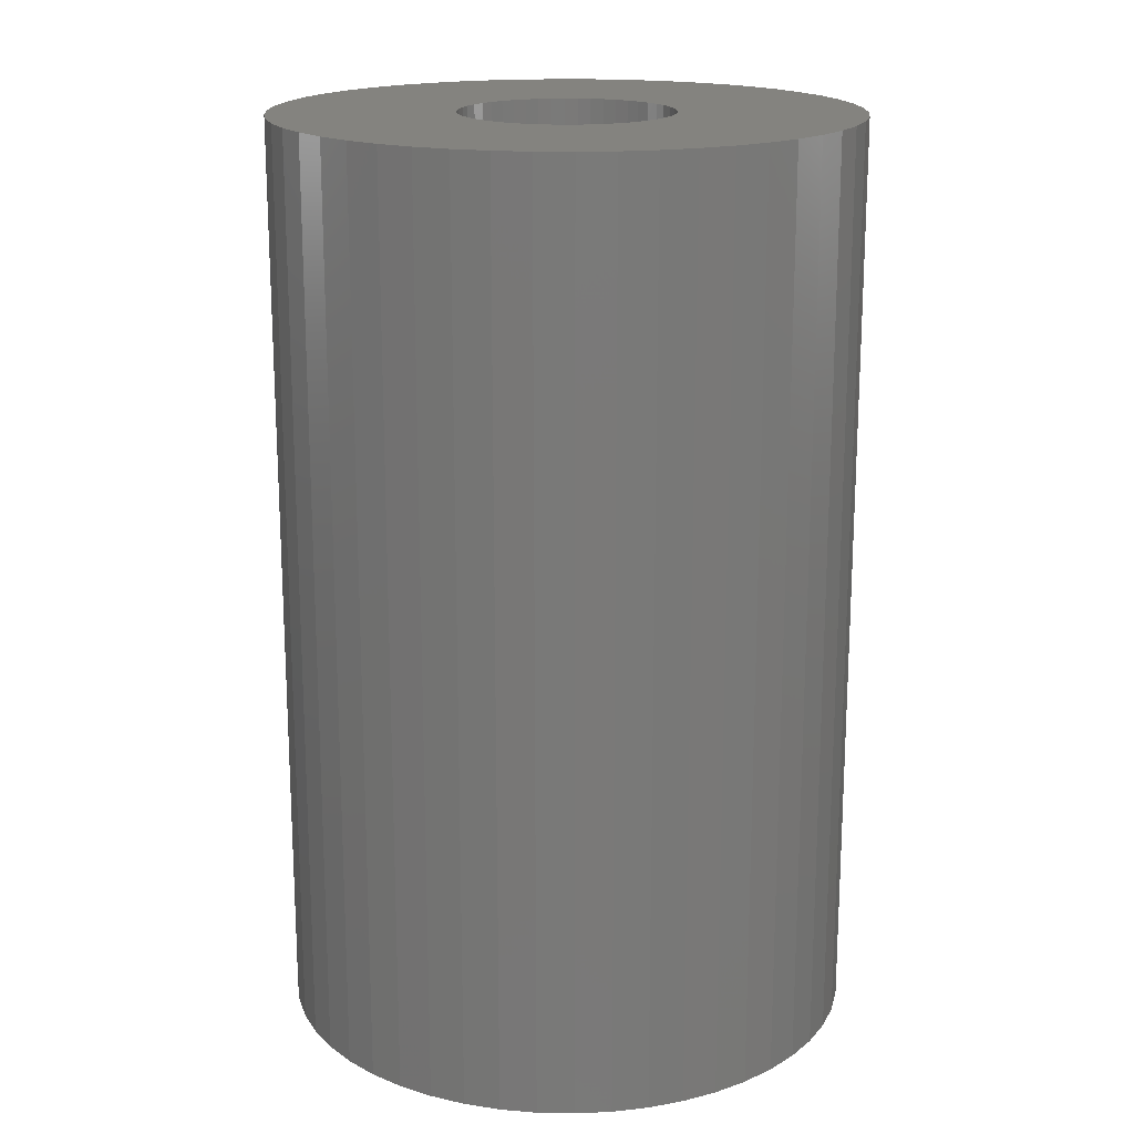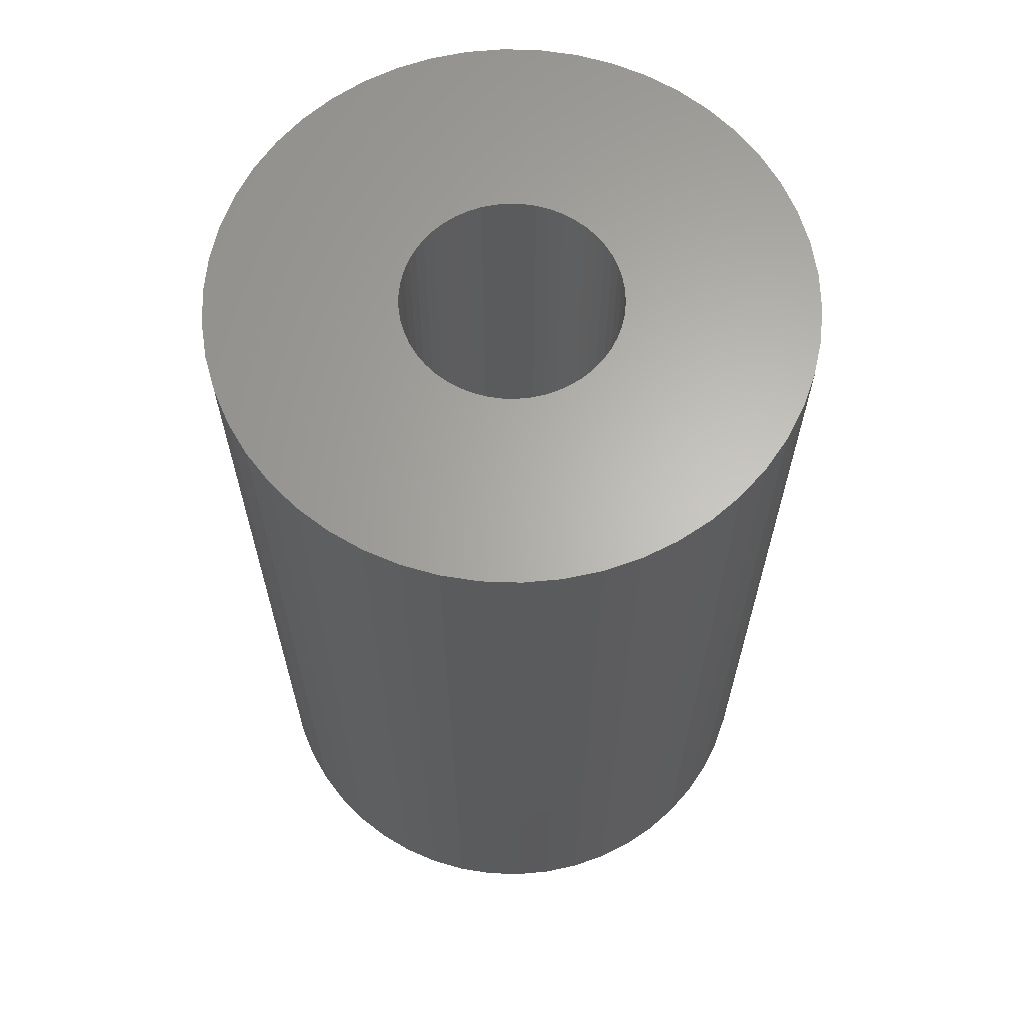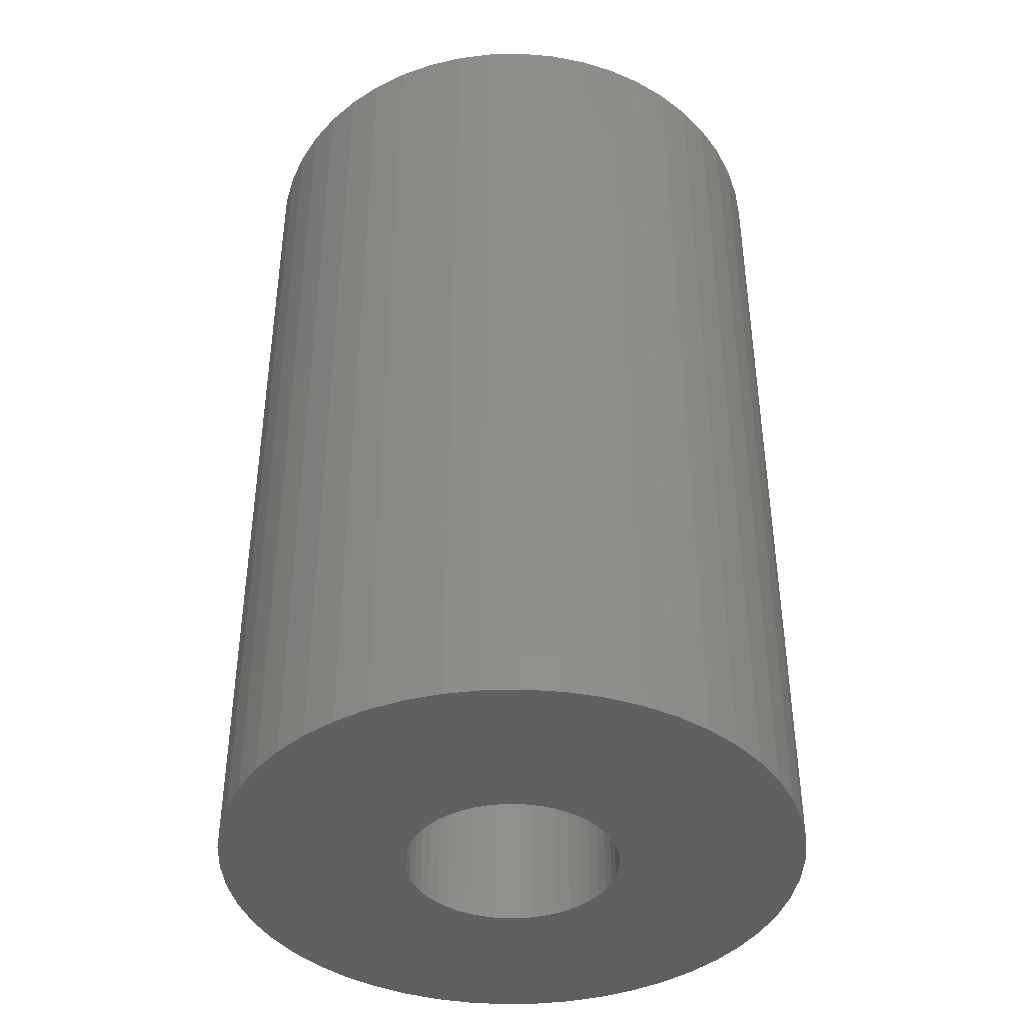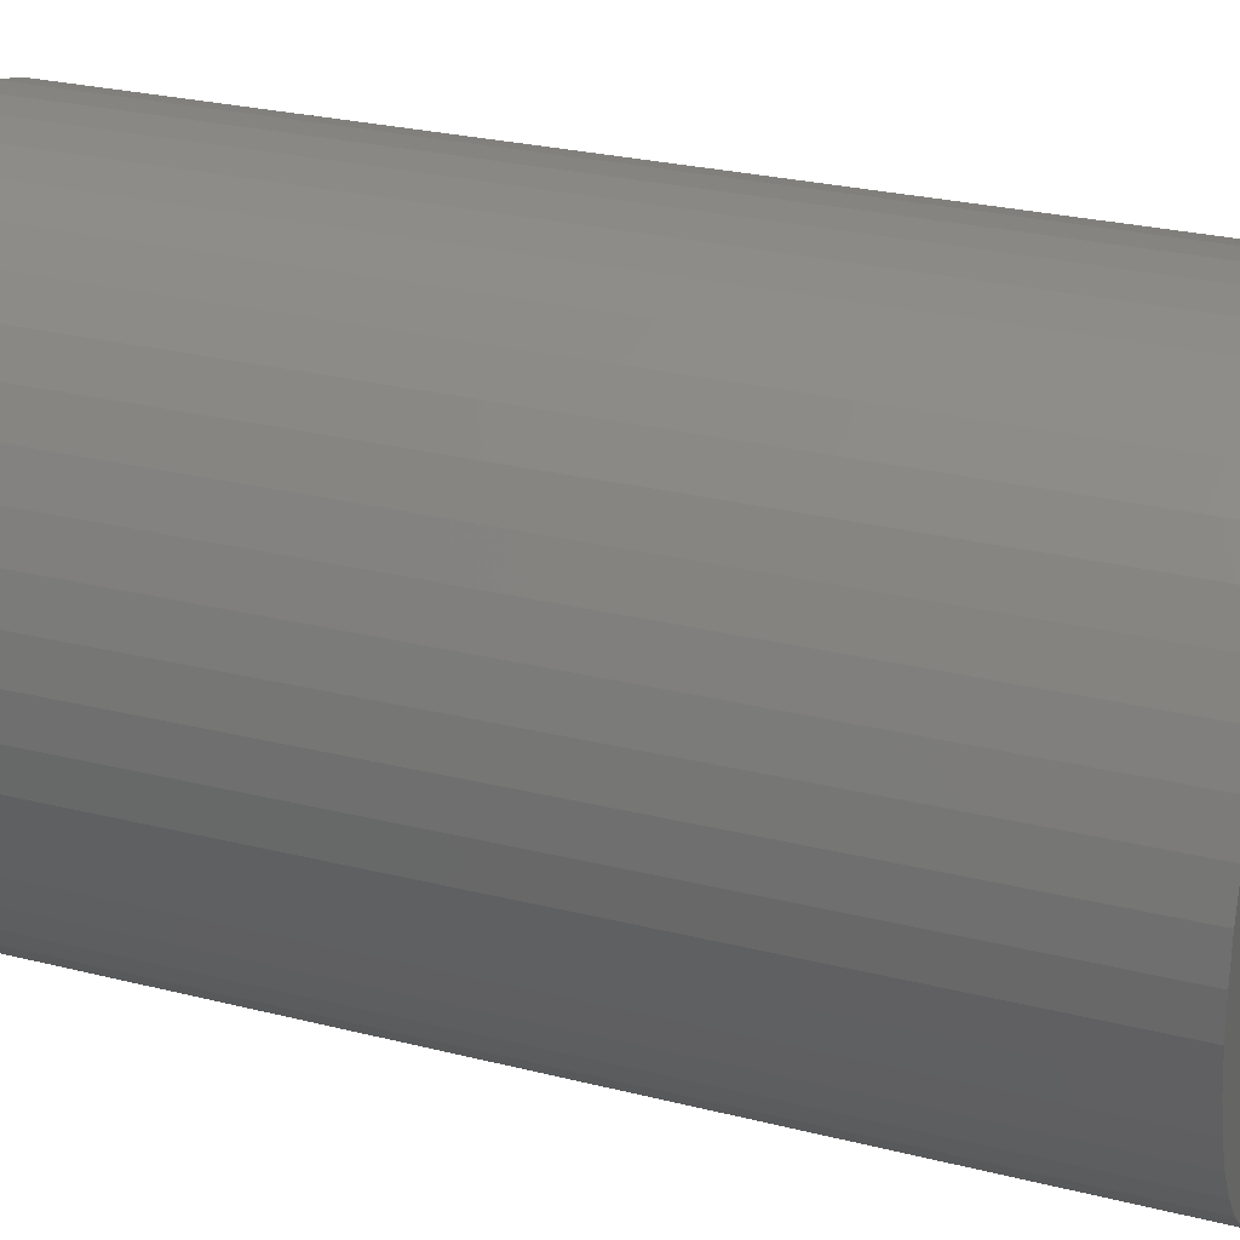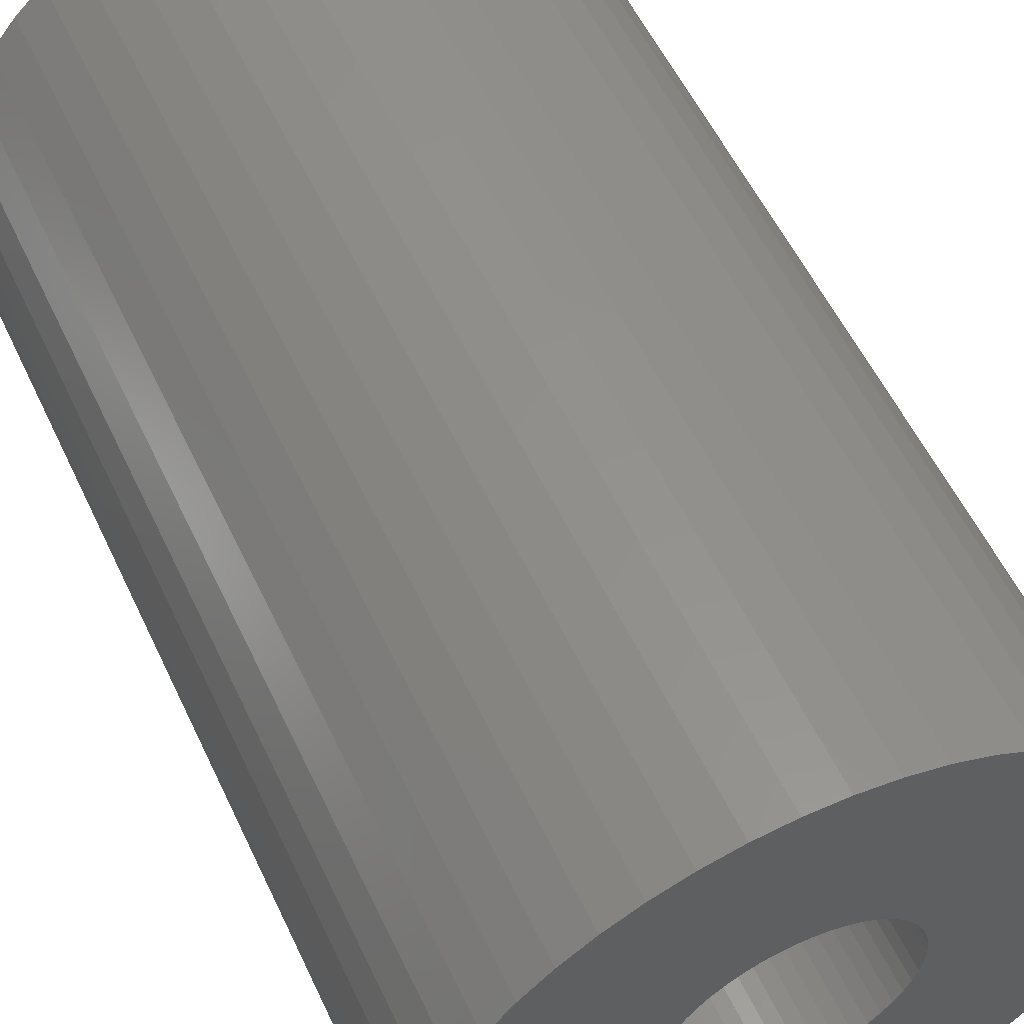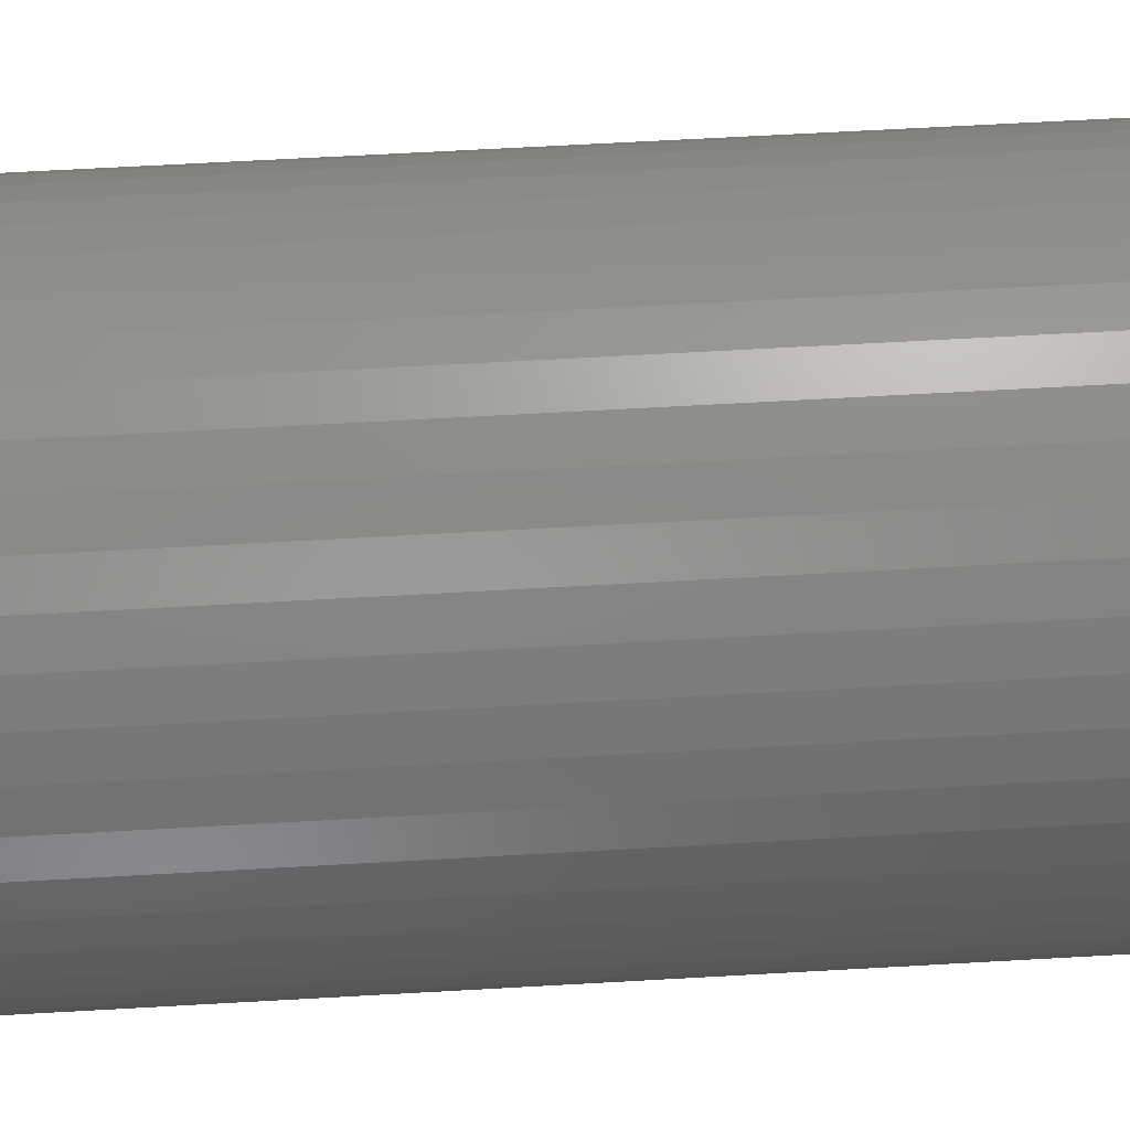
<metadata>
{"format":"stl","ext":"stl","renderer":"f3d","projection":"perspective","resolution":1024,"background":"white","views":[{"elev":17.8,"azim":-62.6,"up":"+Z"},{"elev":64.4,"azim":1.9,"up":"+Z"},{"elev":-41.1,"azim":87.8,"up":"+Z"},{"elev":26.5,"azim":-68.4,"up":"+Y"},{"elev":55.5,"azim":-24.9,"up":"+Y"},{"elev":67.4,"azim":-93.2,"up":"+Y"}]}
</metadata>
<code>
# stl→obj: 200 verts, 400 faces
v 24.5 0 39
v 24.31 3.071 -39
v 24.31 3.071 39
v 24.5 0 -39
v -24.5 0 -39
v -24.31 3.071 39
v -24.31 3.071 -39
v -24.5 0 39
v 1.538 24.45 -39
v -1.538 24.45 39
v 1.538 24.45 39
v -1.538 24.45 -39
v -1.538 -24.45 -39
v 1.538 -24.45 39
v -1.538 -24.45 39
v 1.538 -24.45 -39
v 17.86 16.77 -39
v 15.62 18.88 39
v 17.86 16.77 39
v 15.62 18.88 -39
v -15.62 18.88 -39
v -17.86 16.77 39
v -15.62 18.88 39
v -17.86 16.77 -39
v -7.571 23.3 -39
v -10.43 22.17 39
v -7.571 23.3 39
v -10.43 22.17 -39
v 22.78 9.019 39
v 21.47 11.8 -39
v 21.47 11.8 39
v 22.78 9.019 -39
v 19.82 14.4 -39
v 19.82 14.4 39
v 10.43 22.17 -39
v 7.571 23.3 39
v 10.43 22.17 39
v 7.571 23.3 -39
v 13.13 20.69 -39
v 13.13 20.69 39
v -22.78 9.019 -39
v -21.47 11.8 39
v -21.47 11.8 -39
v -22.78 9.019 39
v -19.82 14.4 -39
v -19.82 14.4 39
v -23.73 6.093 -39
v -23.73 6.093 39
v -4.591 24.07 -39
v -4.591 24.07 39
v 23.73 6.093 39
v 23.73 6.093 -39
v 4.591 24.07 39
v 4.591 24.07 -39
v 9 0 39
v 8.929 1.128 39
v 24.31 -3.071 39
v 8.717 2.238 39
v 8.929 -1.128 39
v 8.368 3.313 39
v 23.73 -6.093 39
v 7.887 4.336 39
v 8.717 -2.238 39
v 7.281 5.29 39
v 22.78 -9.019 39
v 6.561 6.161 39
v 8.368 -3.313 39
v 5.737 6.935 39
v 21.47 -11.8 39
v 4.822 7.599 39
v 7.887 -4.336 39
v 19.82 -14.4 39
v 3.832 8.143 39
v 2.781 8.56 39
v 1.686 8.841 39
v 0.5651 8.982 39
v -0.5651 8.982 39
v -1.686 8.841 39
v -2.781 8.56 39
v -3.832 8.143 39
v -4.822 7.599 39
v -13.13 20.69 39
v -5.737 6.935 39
v -6.561 6.161 39
v -7.281 5.29 39
v -7.887 4.336 39
v 7.281 -5.29 39
v 17.86 -16.77 39
v 6.561 -6.161 39
v 15.62 -18.88 39
v 5.737 -6.935 39
v 13.13 -20.69 39
v 4.822 -7.599 39
v 10.43 -22.17 39
v 3.832 -8.143 39
v 7.571 -23.3 39
v 2.781 -8.56 39
v 4.591 -24.07 39
v 1.686 -8.841 39
v 0.5651 -8.982 39
v -0.5651 -8.982 39
v -1.686 -8.841 39
v -4.591 -24.07 39
v -2.781 -8.56 39
v -7.571 -23.3 39
v -3.832 -8.143 39
v -10.43 -22.17 39
v -4.822 -7.599 39
v -13.13 -20.69 39
v -5.737 -6.935 39
v -15.62 -18.88 39
v -6.561 -6.161 39
v -17.86 -16.77 39
v -7.281 -5.29 39
v -19.82 -14.4 39
v -7.887 -4.336 39
v -21.47 -11.8 39
v -8.368 -3.313 39
v -22.78 -9.019 39
v -8.717 -2.238 39
v -23.73 -6.093 39
v -8.929 -1.128 39
v -24.31 -3.071 39
v -9 0 39
v -8.368 3.313 39
v -8.717 2.238 39
v -8.929 1.128 39
v -13.13 20.69 -39
v 24.31 -3.071 -39
v 19.82 -14.4 -39
v 17.86 -16.77 -39
v 23.73 -6.093 -39
v 22.78 -9.019 -39
v -21.47 -11.8 -39
v -22.78 -9.019 -39
v 9 0 -39
v 8.929 -1.128 -39
v 8.717 -2.238 -39
v 8.929 1.128 -39
v 8.368 -3.313 -39
v 21.47 -11.8 -39
v 7.887 -4.336 -39
v 8.717 2.238 -39
v 7.281 -5.29 -39
v 6.561 -6.161 -39
v 15.62 -18.88 -39
v 8.368 3.313 -39
v 5.737 -6.935 -39
v 13.13 -20.69 -39
v 4.822 -7.599 -39
v 10.43 -22.17 -39
v 7.887 4.336 -39
v 3.832 -8.143 -39
v 7.571 -23.3 -39
v 2.781 -8.56 -39
v 4.591 -24.07 -39
v 1.686 -8.841 -39
v 0.5651 -8.982 -39
v -0.5651 -8.982 -39
v -1.686 -8.841 -39
v -4.591 -24.07 -39
v -2.781 -8.56 -39
v -7.571 -23.3 -39
v -3.832 -8.143 -39
v -10.43 -22.17 -39
v -4.822 -7.599 -39
v -13.13 -20.69 -39
v -5.737 -6.935 -39
v -15.62 -18.88 -39
v -6.561 -6.161 -39
v -17.86 -16.77 -39
v -7.281 -5.29 -39
v -19.82 -14.4 -39
v -7.887 -4.336 -39
v 7.281 5.29 -39
v 6.561 6.161 -39
v 5.737 6.935 -39
v 4.822 7.599 -39
v 3.832 8.143 -39
v 2.781 8.56 -39
v 1.686 8.841 -39
v 0.5651 8.982 -39
v -0.5651 8.982 -39
v -1.686 8.841 -39
v -2.781 8.56 -39
v -3.832 8.143 -39
v -4.822 7.599 -39
v -5.737 6.935 -39
v -6.561 6.161 -39
v -7.281 5.29 -39
v -7.887 4.336 -39
v -8.368 3.313 -39
v -8.717 2.238 -39
v -8.929 1.128 -39
v -9 0 -39
v -8.368 -3.313 -39
v -8.717 -2.238 -39
v -23.73 -6.093 -39
v -8.929 -1.128 -39
v -24.31 -3.071 -39
f 1 2 3
f 2 1 4
f 5 6 7
f 6 5 8
f 9 10 11
f 10 9 12
f 13 14 15
f 14 13 16
f 17 18 19
f 18 17 20
f 21 22 23
f 22 21 24
f 25 26 27
f 26 25 28
f 29 30 31
f 30 29 32
f 31 33 34
f 33 31 30
f 35 36 37
f 36 35 38
f 39 37 40
f 37 39 35
f 41 42 43
f 42 41 44
f 45 22 24
f 22 45 46
f 47 44 41
f 44 47 48
f 49 27 50
f 27 49 25
f 51 32 29
f 32 51 52
f 3 52 51
f 52 3 2
f 34 17 19
f 17 34 33
f 38 53 36
f 53 38 54
f 54 11 53
f 11 54 9
f 20 40 18
f 40 20 39
f 43 46 45
f 46 43 42
f 7 48 47
f 48 7 6
f 55 1 3
f 56 3 51
f 1 55 57
f 58 51 29
f 59 57 55
f 60 29 31
f 57 59 61
f 62 31 34
f 63 61 59
f 64 34 19
f 61 63 65
f 66 19 18
f 67 65 63
f 68 18 40
f 65 67 69
f 70 40 37
f 71 69 67
f 69 71 72
f 3 56 55
f 51 58 56
f 29 60 58
f 31 62 60
f 73 37 36
f 34 64 62
f 19 66 64
f 18 68 66
f 40 70 68
f 74 36 53
f 37 73 70
f 36 74 73
f 53 75 74
f 11 75 53
f 11 76 75
f 11 77 76
f 10 77 11
f 10 78 77
f 50 78 10
f 78 50 79
f 27 79 50
f 79 27 80
f 26 80 27
f 80 26 81
f 82 81 26
f 81 82 83
f 23 83 82
f 83 23 84
f 22 84 23
f 84 22 85
f 46 85 22
f 85 46 86
f 87 72 71
f 72 87 88
f 89 88 87
f 88 89 90
f 91 90 89
f 90 91 92
f 93 92 91
f 92 93 94
f 95 94 93
f 94 95 96
f 97 96 95
f 96 97 98
f 99 98 97
f 99 14 98
f 100 14 99
f 101 14 100
f 101 15 14
f 102 15 101
f 103 102 104
f 105 104 106
f 102 103 15
f 107 106 108
f 109 108 110
f 111 110 112
f 113 112 114
f 104 105 103
f 115 114 116
f 117 116 118
f 119 118 120
f 121 120 122
f 123 122 124
f 42 86 46
f 106 107 105
f 86 42 125
f 108 109 107
f 44 125 42
f 110 111 109
f 125 44 126
f 112 113 111
f 48 126 44
f 114 115 113
f 126 48 127
f 116 117 115
f 6 127 48
f 118 119 117
f 127 6 124
f 120 121 119
f 8 124 6
f 122 123 121
f 124 8 123
f 28 82 26
f 82 28 128
f 128 23 82
f 23 128 21
f 12 50 10
f 50 12 49
f 57 4 1
f 4 57 129
f 88 130 72
f 130 88 131
f 65 132 61
f 132 65 133
f 61 129 57
f 129 61 132
f 134 119 135
f 119 134 117
f 136 4 129
f 137 129 132
f 4 136 2
f 138 132 133
f 139 2 136
f 140 133 141
f 2 139 52
f 142 141 130
f 143 52 139
f 144 130 131
f 52 143 32
f 145 131 146
f 147 32 143
f 148 146 149
f 32 147 30
f 150 149 151
f 152 30 147
f 30 152 33
f 129 137 136
f 132 138 137
f 133 140 138
f 141 142 140
f 153 151 154
f 130 144 142
f 131 145 144
f 146 148 145
f 149 150 148
f 155 154 156
f 151 153 150
f 154 155 153
f 156 157 155
f 16 157 156
f 16 158 157
f 16 159 158
f 13 159 16
f 13 160 159
f 161 160 13
f 160 161 162
f 163 162 161
f 162 163 164
f 165 164 163
f 164 165 166
f 167 166 165
f 166 167 168
f 169 168 167
f 168 169 170
f 171 170 169
f 170 171 172
f 173 172 171
f 172 173 174
f 175 33 152
f 33 175 17
f 176 17 175
f 17 176 20
f 177 20 176
f 20 177 39
f 178 39 177
f 39 178 35
f 179 35 178
f 35 179 38
f 180 38 179
f 38 180 54
f 181 54 180
f 181 9 54
f 182 9 181
f 183 9 182
f 183 12 9
f 184 12 183
f 49 184 185
f 25 185 186
f 184 49 12
f 28 186 187
f 128 187 188
f 21 188 189
f 24 189 190
f 185 25 49
f 45 190 191
f 43 191 192
f 41 192 193
f 47 193 194
f 7 194 195
f 134 174 173
f 186 28 25
f 174 134 196
f 187 128 28
f 135 196 134
f 188 21 128
f 196 135 197
f 189 24 21
f 198 197 135
f 190 45 24
f 197 198 199
f 191 43 45
f 200 199 198
f 192 41 43
f 199 200 195
f 193 47 41
f 5 195 200
f 194 7 47
f 195 5 7
f 151 92 94
f 92 151 149
f 146 88 90
f 88 146 131
f 72 141 69
f 141 72 130
f 135 121 198
f 121 135 119
f 154 94 96
f 94 154 151
f 156 96 98
f 96 156 154
f 16 98 14
f 98 16 156
f 69 133 65
f 133 69 141
f 161 15 103
f 15 161 13
f 165 105 107
f 105 165 163
f 163 103 105
f 103 163 161
f 171 115 173
f 115 171 113
f 171 111 113
f 111 171 169
f 198 123 200
f 123 198 121
f 200 8 5
f 8 200 123
f 149 90 92
f 90 149 146
f 173 117 134
f 117 173 115
f 167 107 109
f 107 167 165
f 169 109 111
f 109 169 167
f 152 64 175
f 64 152 62
f 180 73 74
f 73 180 179
f 186 79 80
f 79 186 185
f 125 191 86
f 191 125 192
f 138 59 137
f 59 138 63
f 179 70 73
f 70 179 178
f 127 193 126
f 193 127 194
f 85 189 84
f 189 85 190
f 185 78 79
f 78 185 184
f 189 83 84
f 83 189 188
f 136 56 139
f 56 136 55
f 140 63 138
f 63 140 67
f 177 66 68
f 66 177 176
f 175 66 176
f 66 175 64
f 183 76 77
f 76 183 182
f 181 74 75
f 74 181 180
f 178 68 70
f 68 178 177
f 124 194 127
f 194 124 195
f 126 192 125
f 192 126 193
f 86 190 85
f 190 86 191
f 184 77 78
f 77 184 183
f 188 81 83
f 81 188 187
f 187 80 81
f 80 187 186
f 137 55 136
f 55 137 59
f 144 71 142
f 71 144 87
f 158 101 100
f 101 158 159
f 157 100 99
f 100 157 158
f 147 62 152
f 62 147 60
f 143 60 147
f 60 143 58
f 139 58 143
f 58 139 56
f 182 75 76
f 75 182 181
f 145 87 144
f 87 145 89
f 142 67 140
f 67 142 71
f 122 195 124
f 195 122 199
f 114 174 116
f 174 114 172
f 116 196 118
f 196 116 174
f 153 97 95
f 97 153 155
f 155 99 97
f 99 155 157
f 145 91 89
f 91 145 148
f 162 106 104
f 106 162 164
f 160 104 102
f 104 160 162
f 159 102 101
f 102 159 160
f 112 172 114
f 172 112 170
f 168 112 110
f 112 168 170
f 148 93 91
f 93 148 150
f 150 95 93
f 95 150 153
f 118 197 120
f 197 118 196
f 120 199 122
f 199 120 197
f 164 108 106
f 108 164 166
f 166 110 108
f 110 166 168

</code>
